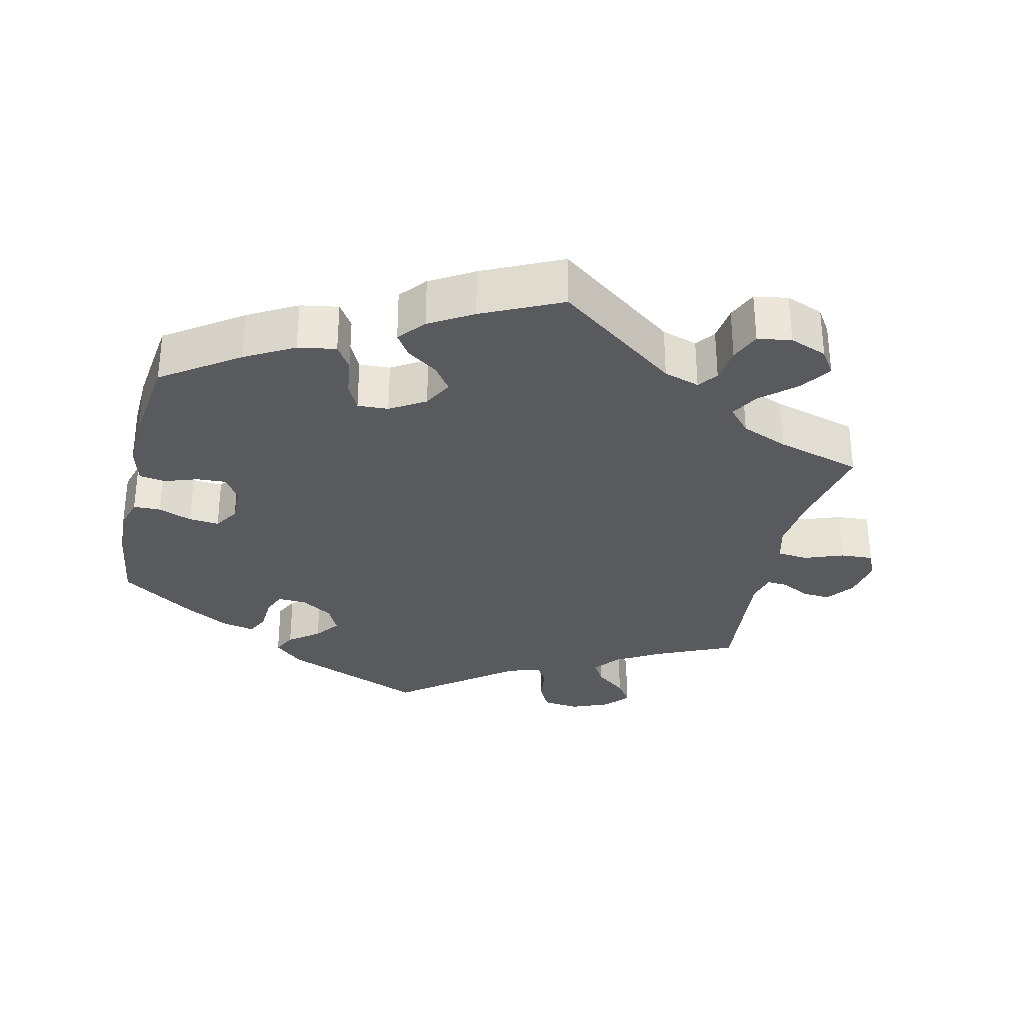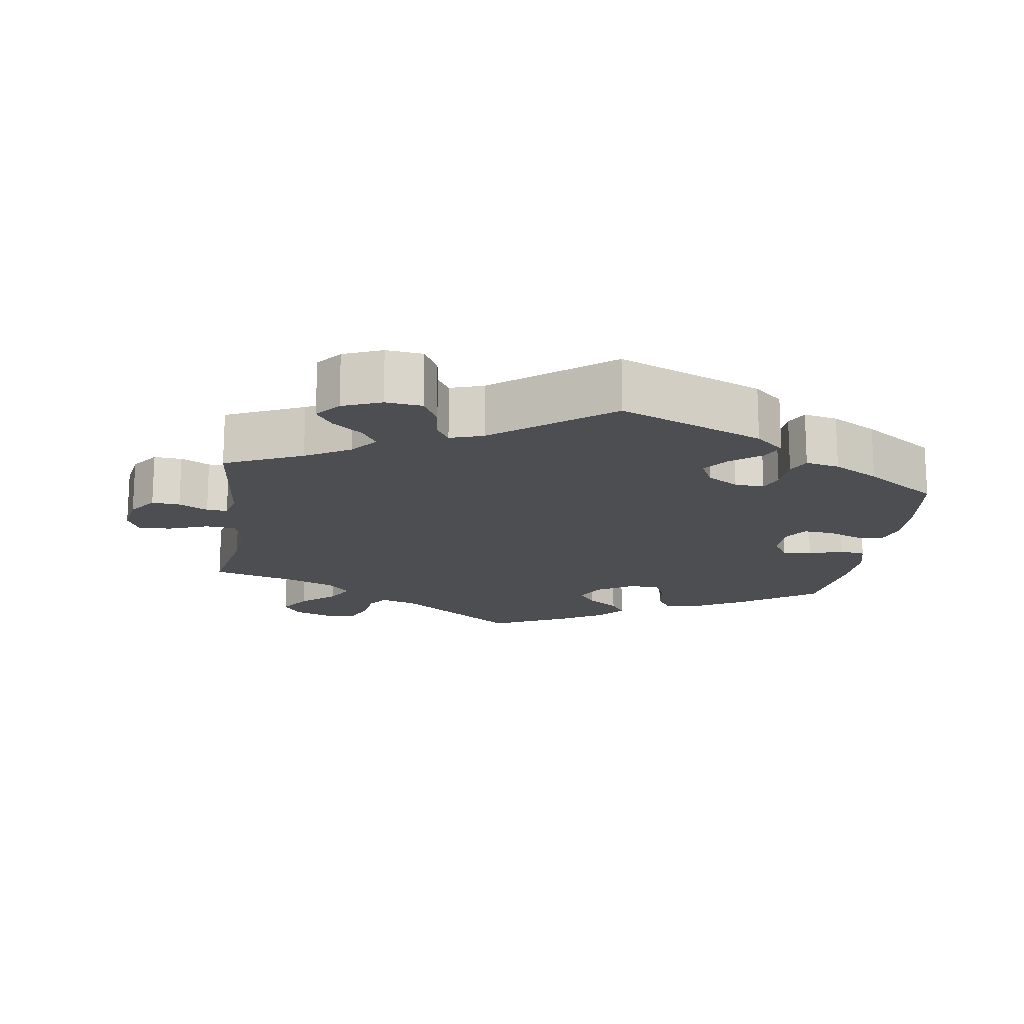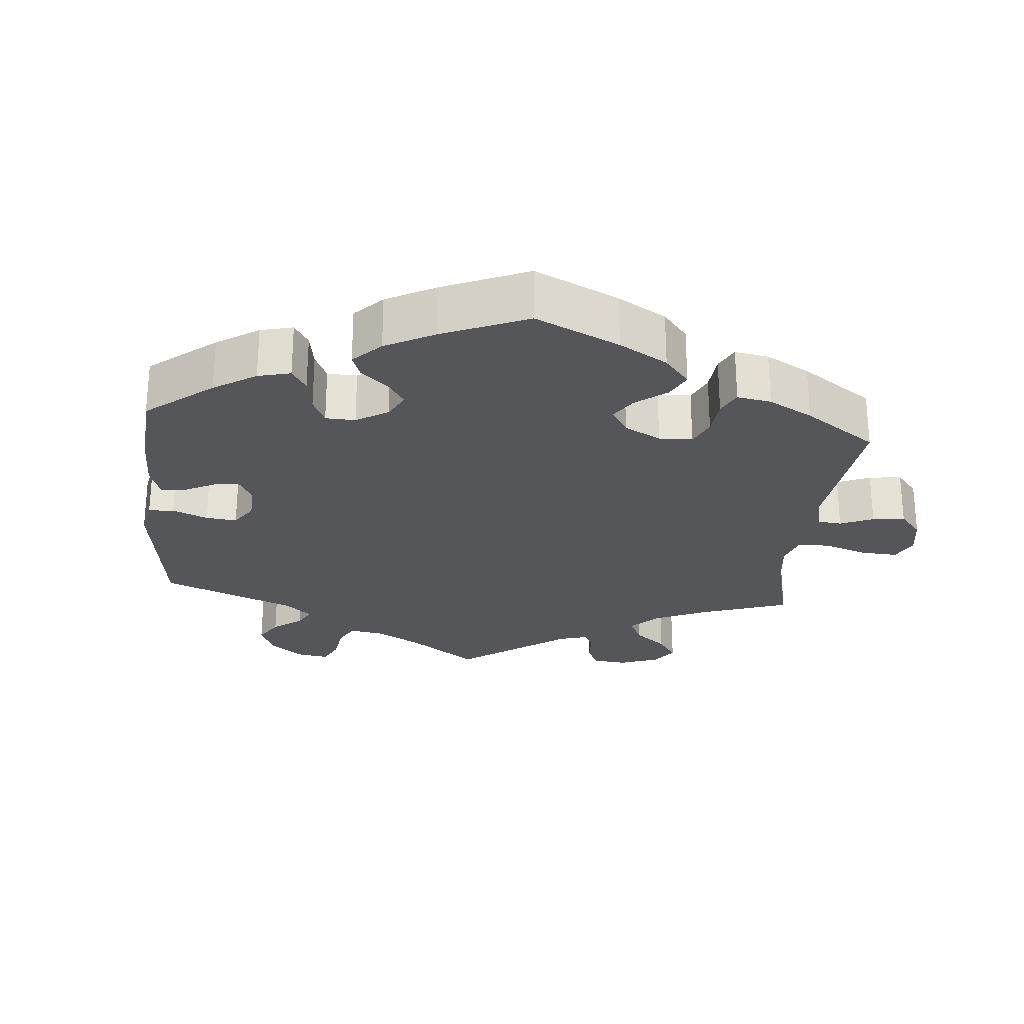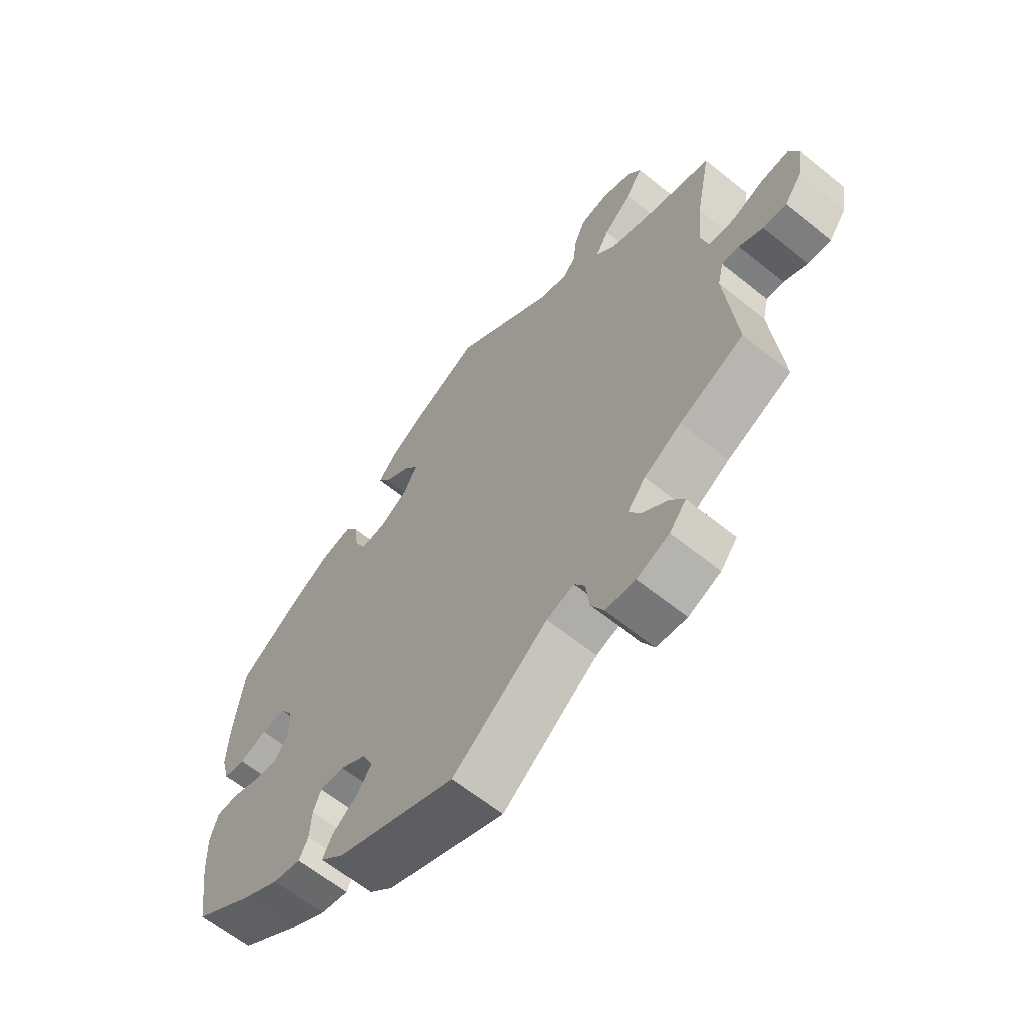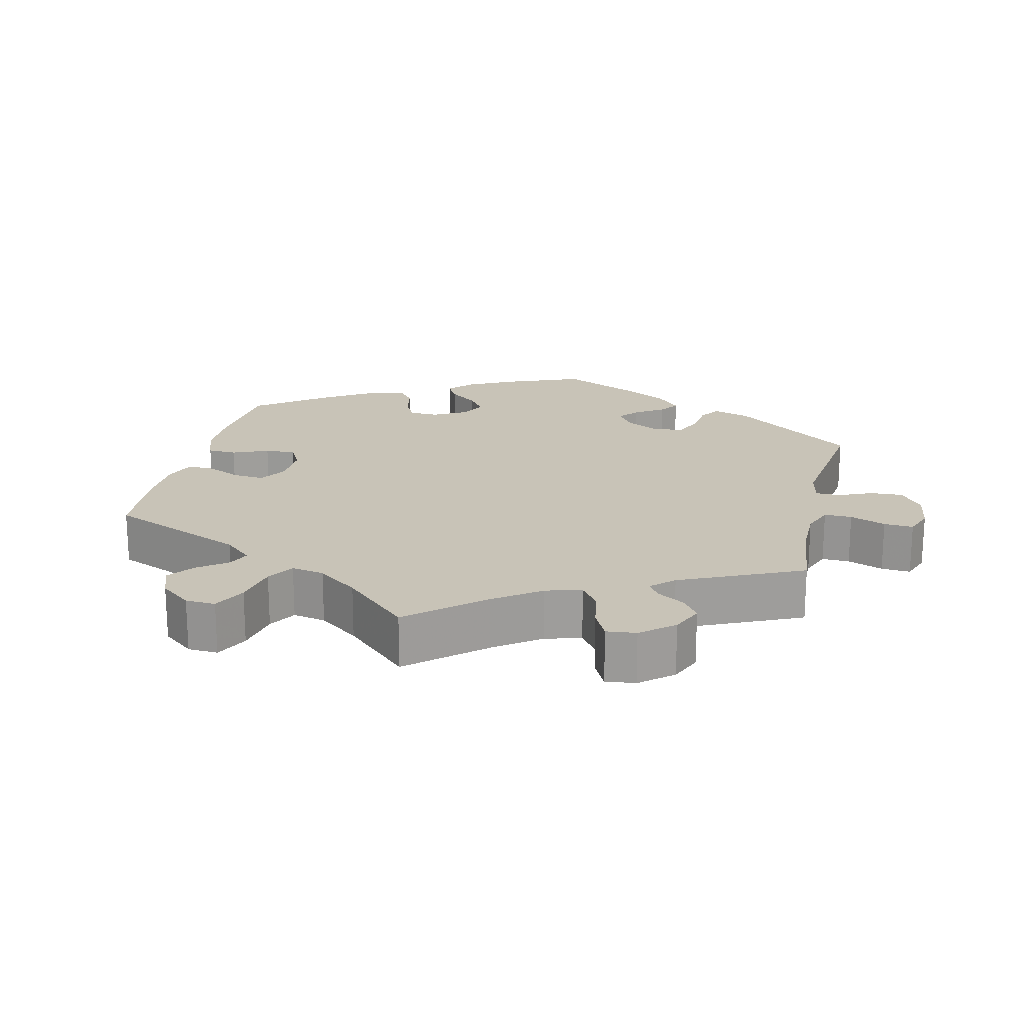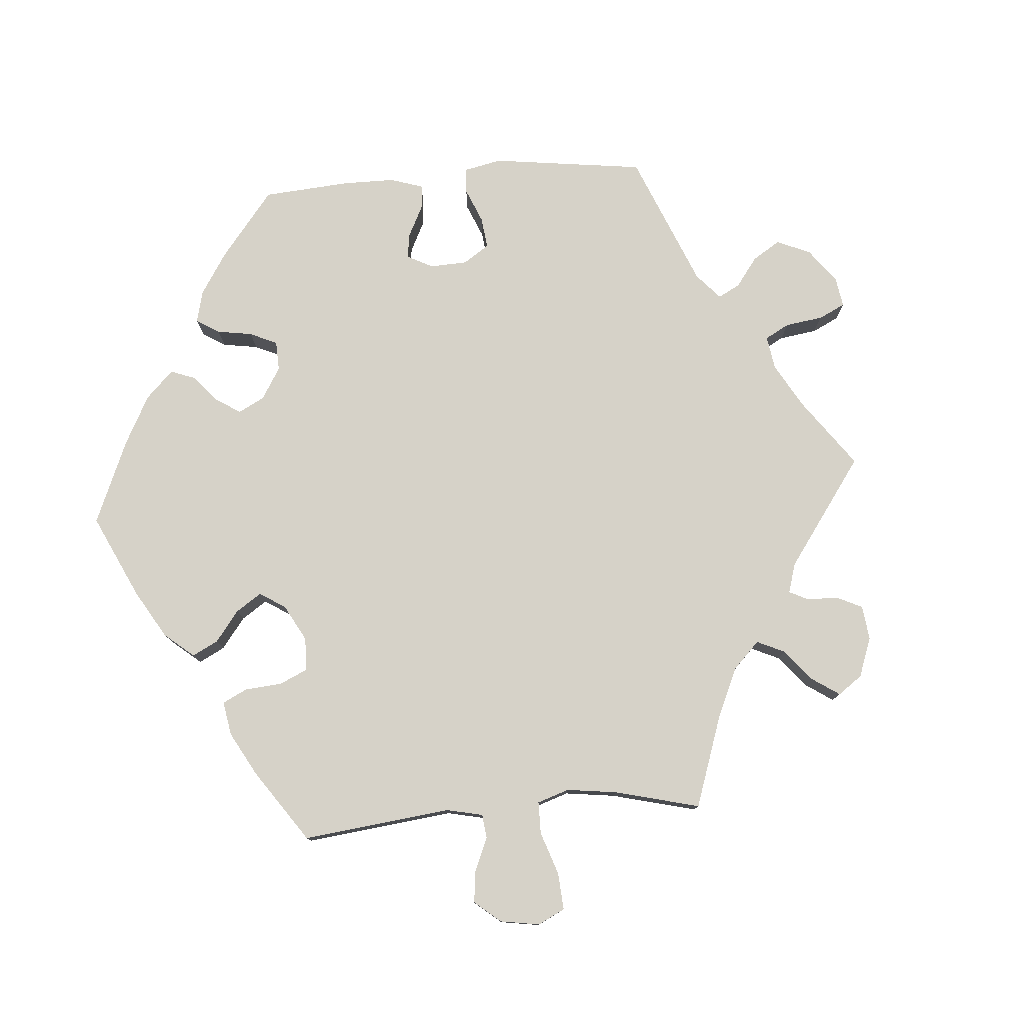
<metadata>
{"format":"obj","ext":"obj","renderer":"f3d","projection":"perspective","resolution":1024,"background":"white","views":[{"elev":-31.4,"azim":-13.0,"up":"+Y"},{"elev":-16.7,"azim":171.8,"up":"+Y"},{"elev":-25.8,"azim":-65.2,"up":"+Y"},{"elev":-63.0,"azim":50.8,"up":"+Z"},{"elev":19.6,"azim":73.0,"up":"+Y"},{"elev":78.0,"azim":25.4,"up":"+Y"}]}
</metadata>
<code>
v -0.199 0.07 -0.495
v -0.239 0.07 -0.459
v -0.223 0.07 -0.427
v -0.181 0.07 -0.395
v -0.155 0.07 -0.36
v -0.174 0.07 -0.321
v -0.218 0.07 -0.293
v -0.259 0.07 -0.291
v -0.272 0.07 -0.324
v -0.275 0.07 -0.373
v -0.29 0.07 -0.404
v -0.337 0.07 -0.394
v -0.4 0.07 -0.358
v -0.501 0.07 -0.289
v -0.518 0.07 -0.172
v -0.521 0.07 -0.102
v -0.508 0.07 -0.057
v -0.47 0.07 -0.056
v -0.423 0.07 -0.074
v -0.381 0.07 -0.078
v -0.359 0.07 -0.043
v -0.36 0.07 0.009
v -0.382 0.07 0.044
v -0.423 0.07 0.042
v -0.47 0.07 0.026
v -0.506 0.07 0.032
v -0.52 0.07 0.084
v -0.517 0.07 0.161
v -0.501 0.07 0.289
v -0.395 0.07 0.362
v -0.327 0.07 0.4
v -0.274 0.07 0.409
v -0.252 0.07 0.375
v -0.245 0.07 0.321
v -0.226 0.07 0.283
v -0.183 0.07 0.285
v -0.134 0.07 0.315
v -0.112 0.07 0.356
v -0.137 0.07 0.391
v -0.18 0.07 0.421
v -0.201 0.07 0.453
v -0.17 0.07 0.49
v -0.11 0.07 0.526
v 0 0.07 0.578
v 0.168 0.07 0.453
v 0.218 0.07 0.437
v 0.238 0.07 0.464
v 0.244 0.07 0.514
v 0.262 0.07 0.556
v 0.309 0.07 0.564
v 0.361 0.07 0.544
v 0.384 0.07 0.509
v 0.355 0.07 0.466
v 0.307 0.07 0.424
v 0.285 0.07 0.385
v 0.316 0.07 0.35
v 0.381 0.07 0.323
v 0.5 0.07 0.289
v 0.474 0.07 0.157
v 0.466 0.07 0.079
v 0.479 0.07 0.029
v 0.522 0.07 0.025
v 0.576 0.07 0.045
v 0.622 0.07 0.048
v 0.639 0.07 0.01
v 0.629 0.07 -0.048
v 0.6 0.07 -0.087
v 0.561 0.07 -0.084
v 0.521 0.07 -0.063
v 0.492 0.07 -0.061
v 0.482 0.07 -0.103
v 0.5 0.07 -0.289
v 0.392 0.07 -0.337
v 0.33 0.07 -0.373
v 0.3 0.07 -0.41
v 0.32 0.07 -0.443
v 0.362 0.07 -0.476
v 0.385 0.07 -0.51
v 0.357 0.07 -0.544
v 0.303 0.07 -0.566
v 0.252 0.07 -0.56
v 0.231 0.07 -0.52
v 0.225 0.07 -0.469
v 0.207 0.07 -0.44
v 0.161 0.07 -0.455
v 0.001 0.07 -0.578
v -0.199 0 -0.495
v -0.239 0 -0.459
v -0.223 0 -0.427
v -0.181 0 -0.395
v -0.155 0 -0.36
v -0.174 0 -0.321
v -0.218 0 -0.293
v -0.259 0 -0.291
v -0.272 0 -0.324
v -0.275 0 -0.373
v -0.29 0 -0.404
v -0.337 0 -0.394
v -0.4 0 -0.358
v -0.501 0 -0.289
v -0.518 0 -0.172
v -0.521 0 -0.102
v -0.508 0 -0.057
v -0.47 0 -0.056
v -0.423 0 -0.074
v -0.381 0 -0.078
v -0.359 0 -0.043
v -0.36 0 0.009
v -0.382 0 0.044
v -0.423 0 0.042
v -0.47 0 0.026
v -0.506 0 0.032
v -0.52 0 0.084
v -0.517 0 0.161
v -0.501 0 0.289
v -0.395 0 0.362
v -0.327 0 0.4
v -0.274 0 0.409
v -0.252 0 0.375
v -0.245 0 0.321
v -0.226 0 0.283
v -0.183 0 0.285
v -0.134 0 0.315
v -0.112 0 0.356
v -0.137 0 0.391
v -0.18 0 0.421
v -0.201 0 0.453
v -0.17 0 0.49
v -0.11 0 0.526
v 0 0 0.578
v 0.168 0 0.453
v 0.218 0 0.437
v 0.238 0 0.464
v 0.244 0 0.514
v 0.262 0 0.556
v 0.309 0 0.564
v 0.361 0 0.544
v 0.384 0 0.509
v 0.355 0 0.466
v 0.307 0 0.424
v 0.285 0 0.385
v 0.316 0 0.35
v 0.381 0 0.323
v 0.5 0 0.289
v 0.474 0 0.157
v 0.466 0 0.079
v 0.479 0 0.029
v 0.522 0 0.025
v 0.576 0 0.045
v 0.622 0 0.048
v 0.639 0 0.01
v 0.629 0 -0.048
v 0.6 0 -0.087
v 0.561 0 -0.084
v 0.521 0 -0.063
v 0.492 0 -0.061
v 0.482 0 -0.103
v 0.5 0 -0.289
v 0.392 0 -0.337
v 0.33 0 -0.373
v 0.3 0 -0.41
v 0.32 0 -0.443
v 0.362 0 -0.476
v 0.385 0 -0.51
v 0.357 0 -0.544
v 0.303 0 -0.566
v 0.252 0 -0.56
v 0.231 0 -0.52
v 0.225 0 -0.469
v 0.207 0 -0.44
v 0.161 0 -0.455
v 0.001 0 -0.578
f 85 86 1 2
f 84 85 2 3
f 80 81 82 83
f 80 83 84
f 79 80 84
f 76 77 78 79
f 75 76 79 84
f 74 75 84 3
f 71 72 73
f 70 71 73 74
f 66 67 68 69
f 66 69 70
f 65 66 70
f 62 63 64 65
f 61 62 65 70
f 60 61 70 74
f 57 58 59
f 56 57 59 60
f 55 56 60 74
f 51 52 53 54
f 51 54 55
f 50 51 55
f 47 48 49 50
f 47 50 55
f 46 47 55 74
f 42 43 44 45
f 39 40 41 42
f 38 39 42 45
f 37 38 45 46
f 31 32 33 34
f 31 34 35
f 30 31 35
f 29 30 35
f 28 29 35
f 27 28 35 36
f 24 25 26 27
f 23 24 27 36
f 16 17 18 19
f 16 19 20
f 15 16 20
f 14 15 20
f 13 14 20 21
f 9 10 11 12
f 8 9 12 13
f 74 3 4
f 74 4 5
f 46 74 5 6
f 37 46 6 7
f 22 23 36 37
f 21 22 37 7
f 8 13 21
f 7 8 21
f 88 87 172 171
f 89 88 171 170
f 169 168 167 166
f 170 169 166
f 170 166 165
f 165 164 163 162
f 170 165 162 161
f 89 170 161 160
f 159 158 157
f 160 159 157 156
f 155 154 153 152
f 156 155 152
f 156 152 151
f 151 150 149 148
f 156 151 148 147
f 160 156 147 146
f 145 144 143
f 146 145 143 142
f 160 146 142 141
f 140 139 138 137
f 141 140 137
f 141 137 136
f 136 135 134 133
f 141 136 133
f 160 141 133 132
f 131 130 129 128
f 128 127 126 125
f 131 128 125 124
f 132 131 124 123
f 120 119 118 117
f 121 120 117
f 121 117 116
f 121 116 115
f 121 115 114
f 122 121 114 113
f 113 112 111 110
f 122 113 110 109
f 105 104 103 102
f 106 105 102
f 106 102 101
f 106 101 100
f 107 106 100 99
f 98 97 96 95
f 99 98 95 94
f 90 89 160
f 91 90 160
f 92 91 160 132
f 93 92 132 123
f 123 122 109 108
f 93 123 108 107
f 107 99 94
f 107 94 93
f 1 87 88 2
f 2 88 89 3
f 3 89 90 4
f 4 90 91 5
f 5 91 92 6
f 6 92 93 7
f 7 93 94 8
f 8 94 95 9
f 9 95 96 10
f 10 96 97 11
f 11 97 98 12
f 12 98 99 13
f 13 99 100 14
f 14 100 101 15
f 15 101 102 16
f 16 102 103 17
f 17 103 104 18
f 18 104 105 19
f 19 105 106 20
f 20 106 107 21
f 21 107 108 22
f 22 108 109 23
f 23 109 110 24
f 24 110 111 25
f 25 111 112 26
f 26 112 113 27
f 27 113 114 28
f 28 114 115 29
f 29 115 116 30
f 30 116 117 31
f 31 117 118 32
f 32 118 119 33
f 33 119 120 34
f 34 120 121 35
f 35 121 122 36
f 36 122 123 37
f 37 123 124 38
f 38 124 125 39
f 39 125 126 40
f 40 126 127 41
f 41 127 128 42
f 42 128 129 43
f 43 129 130 44
f 44 130 131 45
f 45 131 132 46
f 46 132 133 47
f 47 133 134 48
f 48 134 135 49
f 49 135 136 50
f 50 136 137 51
f 51 137 138 52
f 52 138 139 53
f 53 139 140 54
f 54 140 141 55
f 55 141 142 56
f 56 142 143 57
f 57 143 144 58
f 58 144 145 59
f 59 145 146 60
f 60 146 147 61
f 61 147 148 62
f 62 148 149 63
f 63 149 150 64
f 64 150 151 65
f 65 151 152 66
f 66 152 153 67
f 67 153 154 68
f 68 154 155 69
f 69 155 156 70
f 70 156 157 71
f 71 157 158 72
f 72 158 159 73
f 73 159 160 74
f 74 160 161 75
f 75 161 162 76
f 76 162 163 77
f 77 163 164 78
f 78 164 165 79
f 79 165 166 80
f 80 166 167 81
f 81 167 168 82
f 82 168 169 83
f 83 169 170 84
f 84 170 171 85
f 85 171 172 86
f 86 172 87 1

</code>
